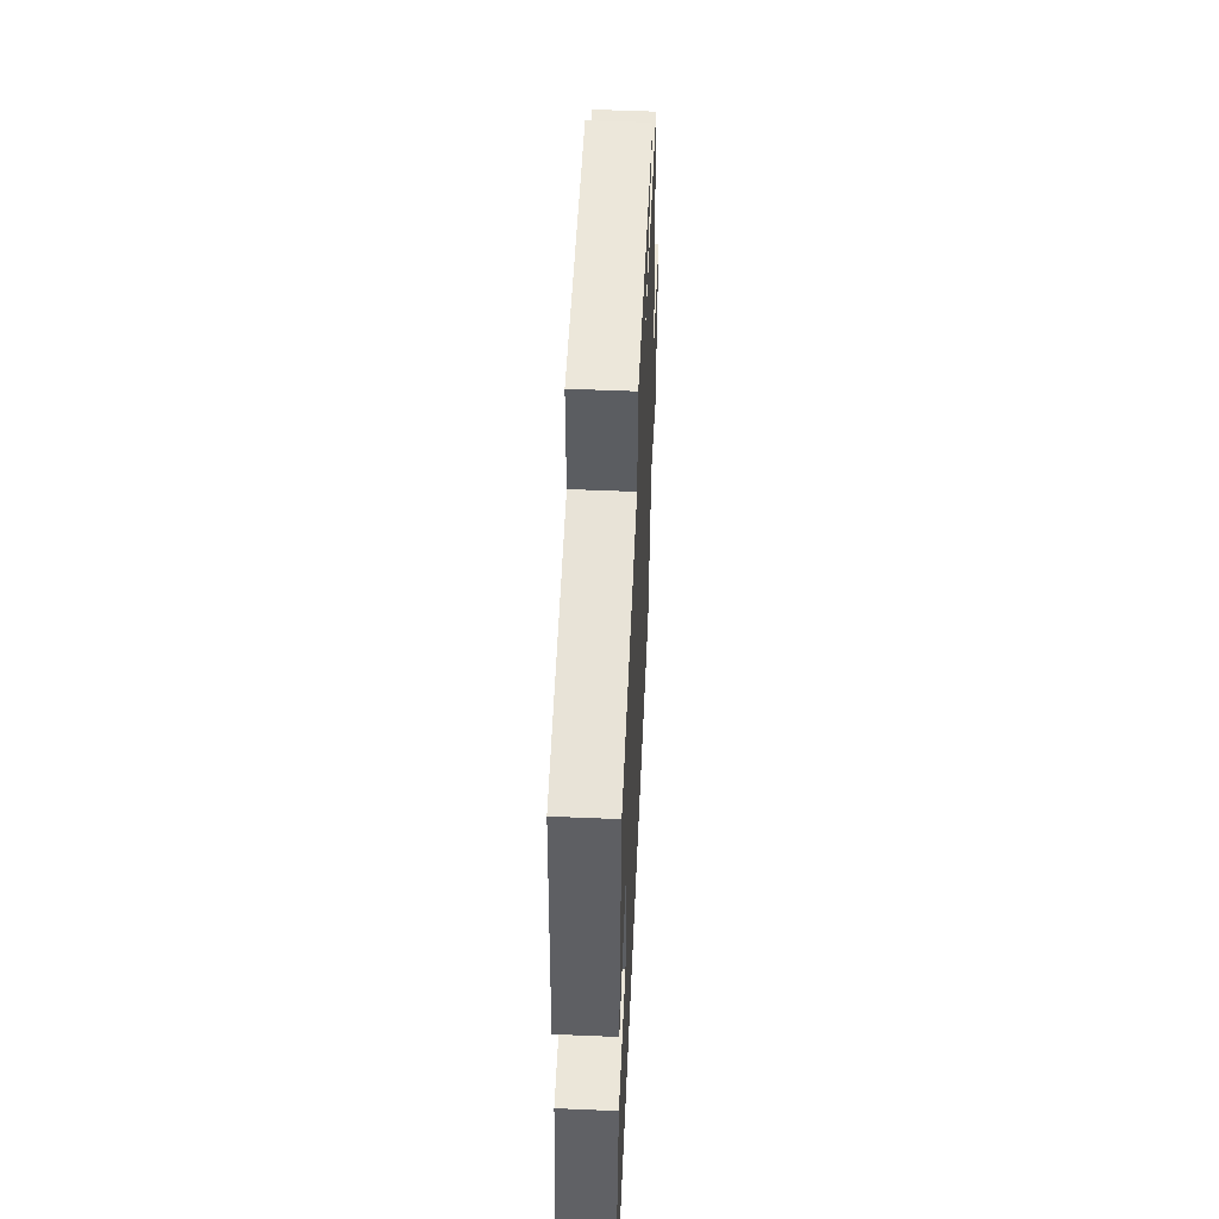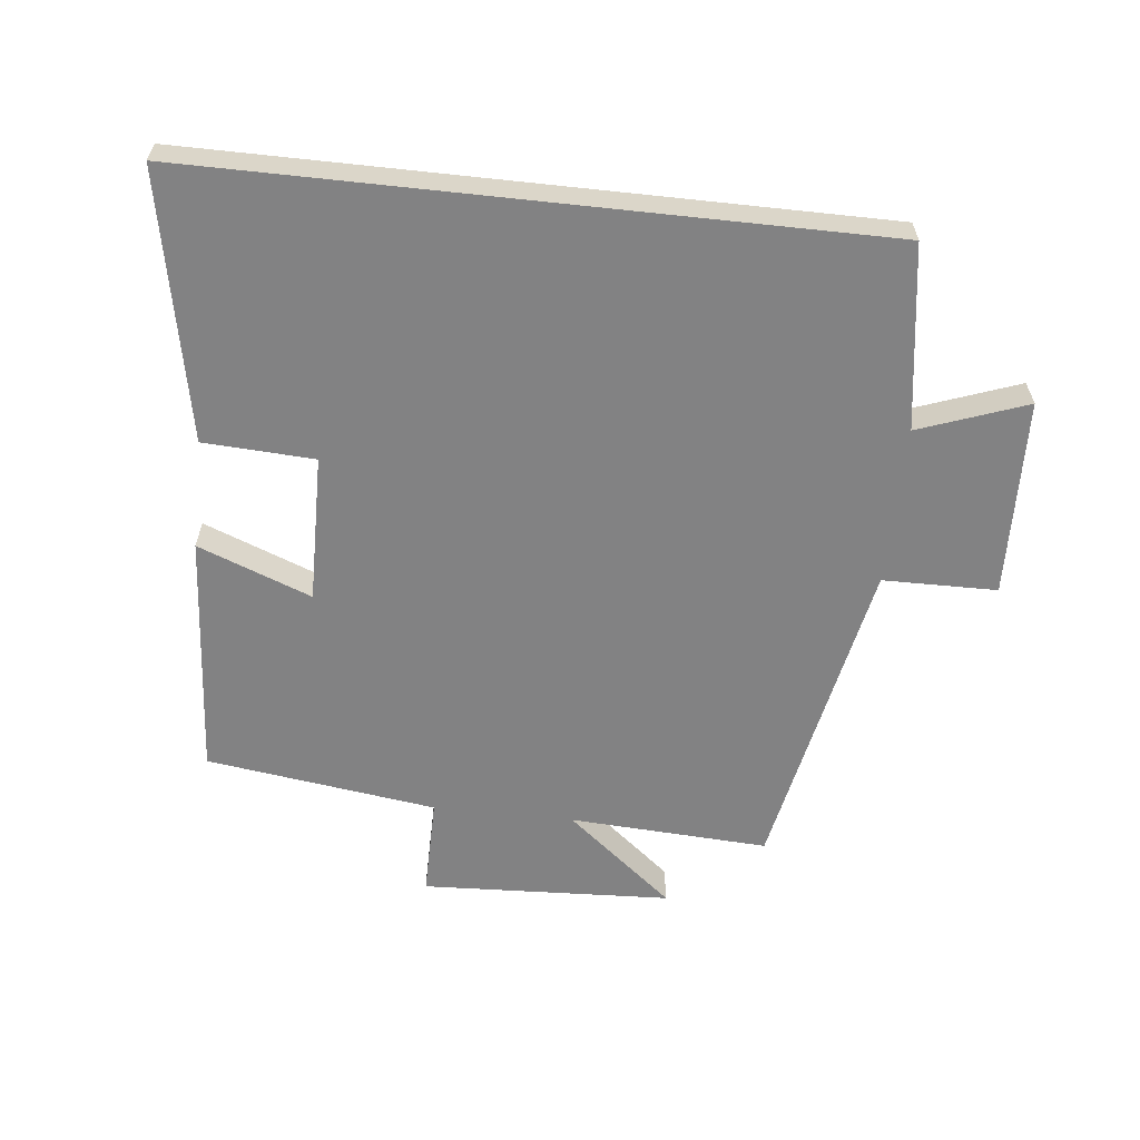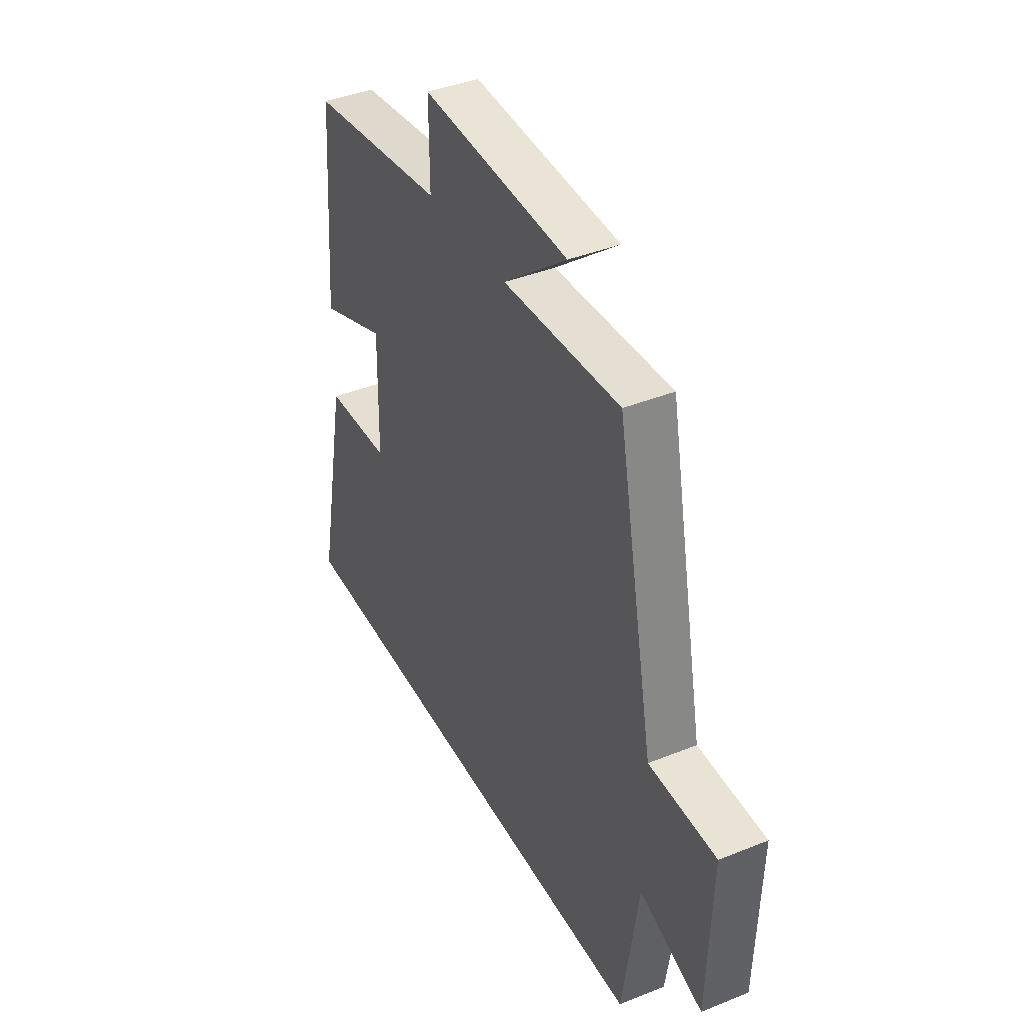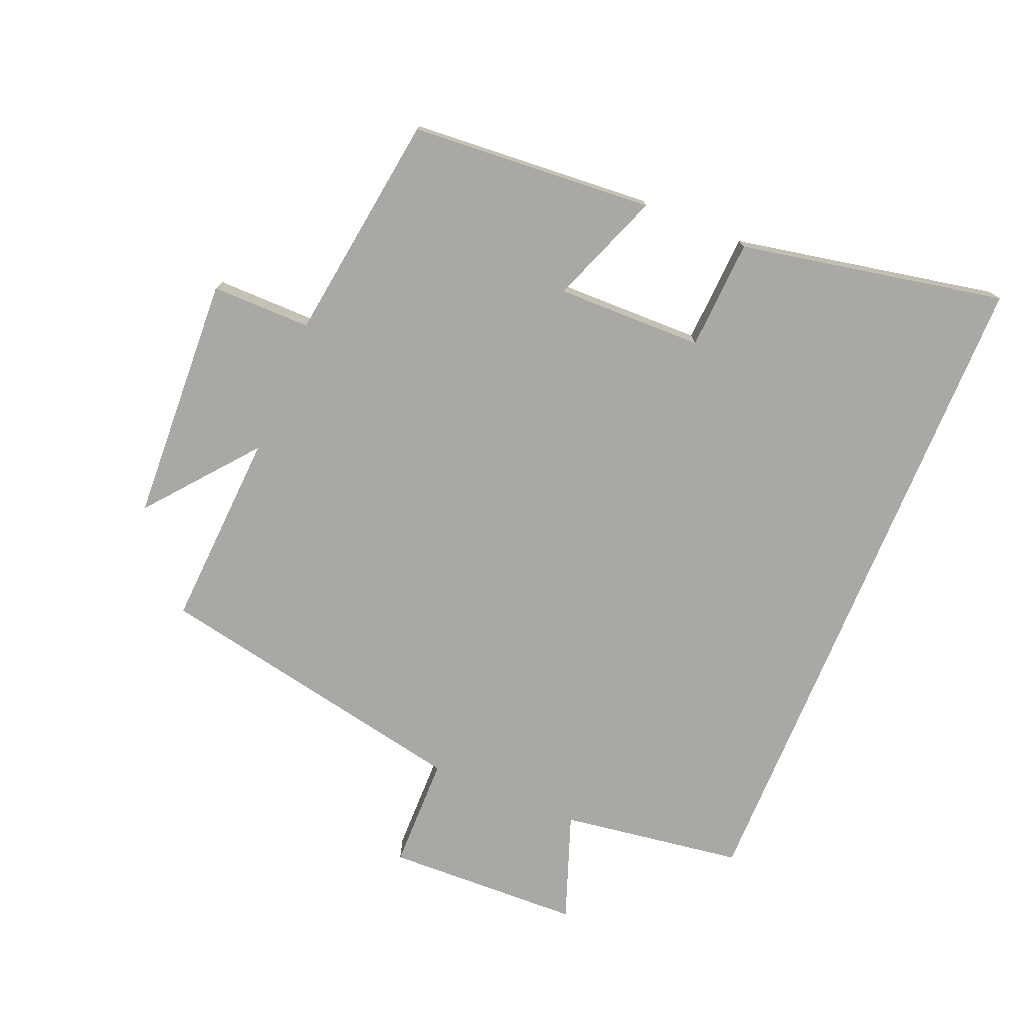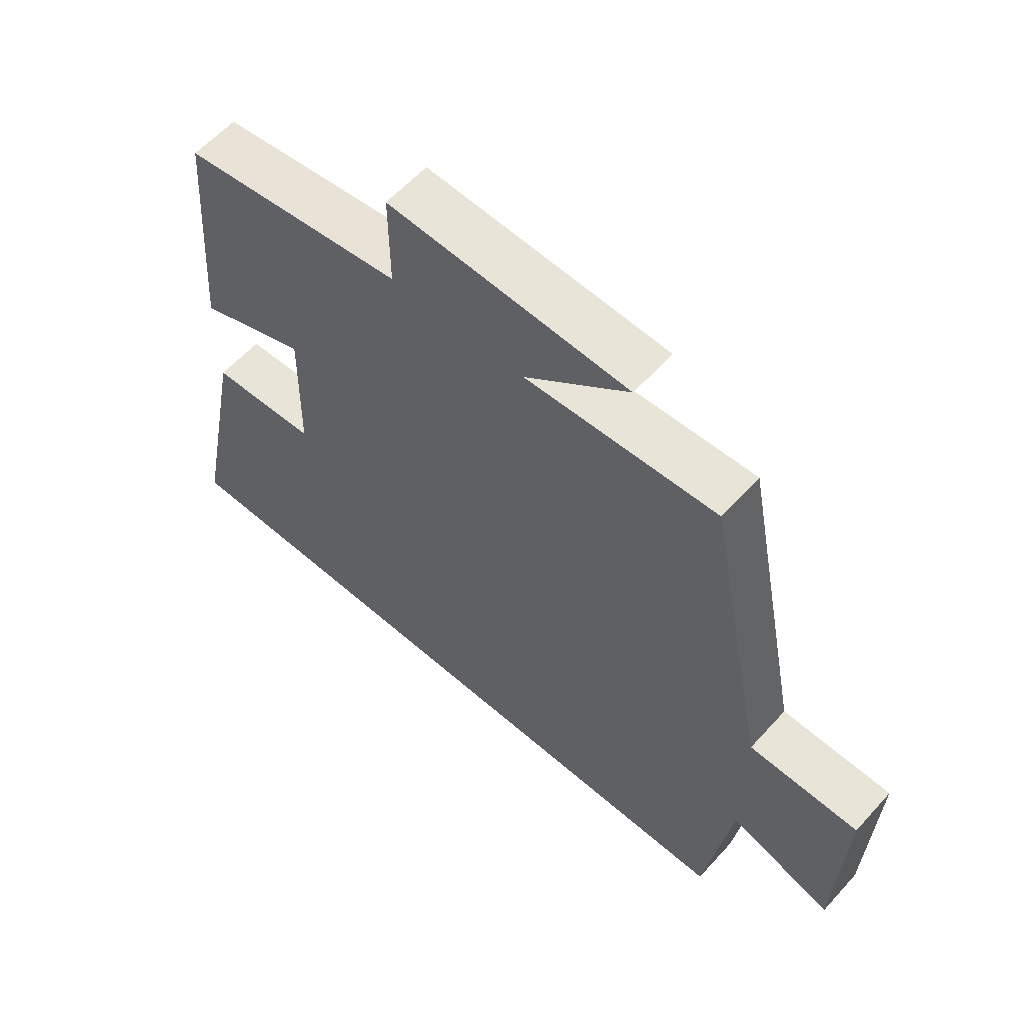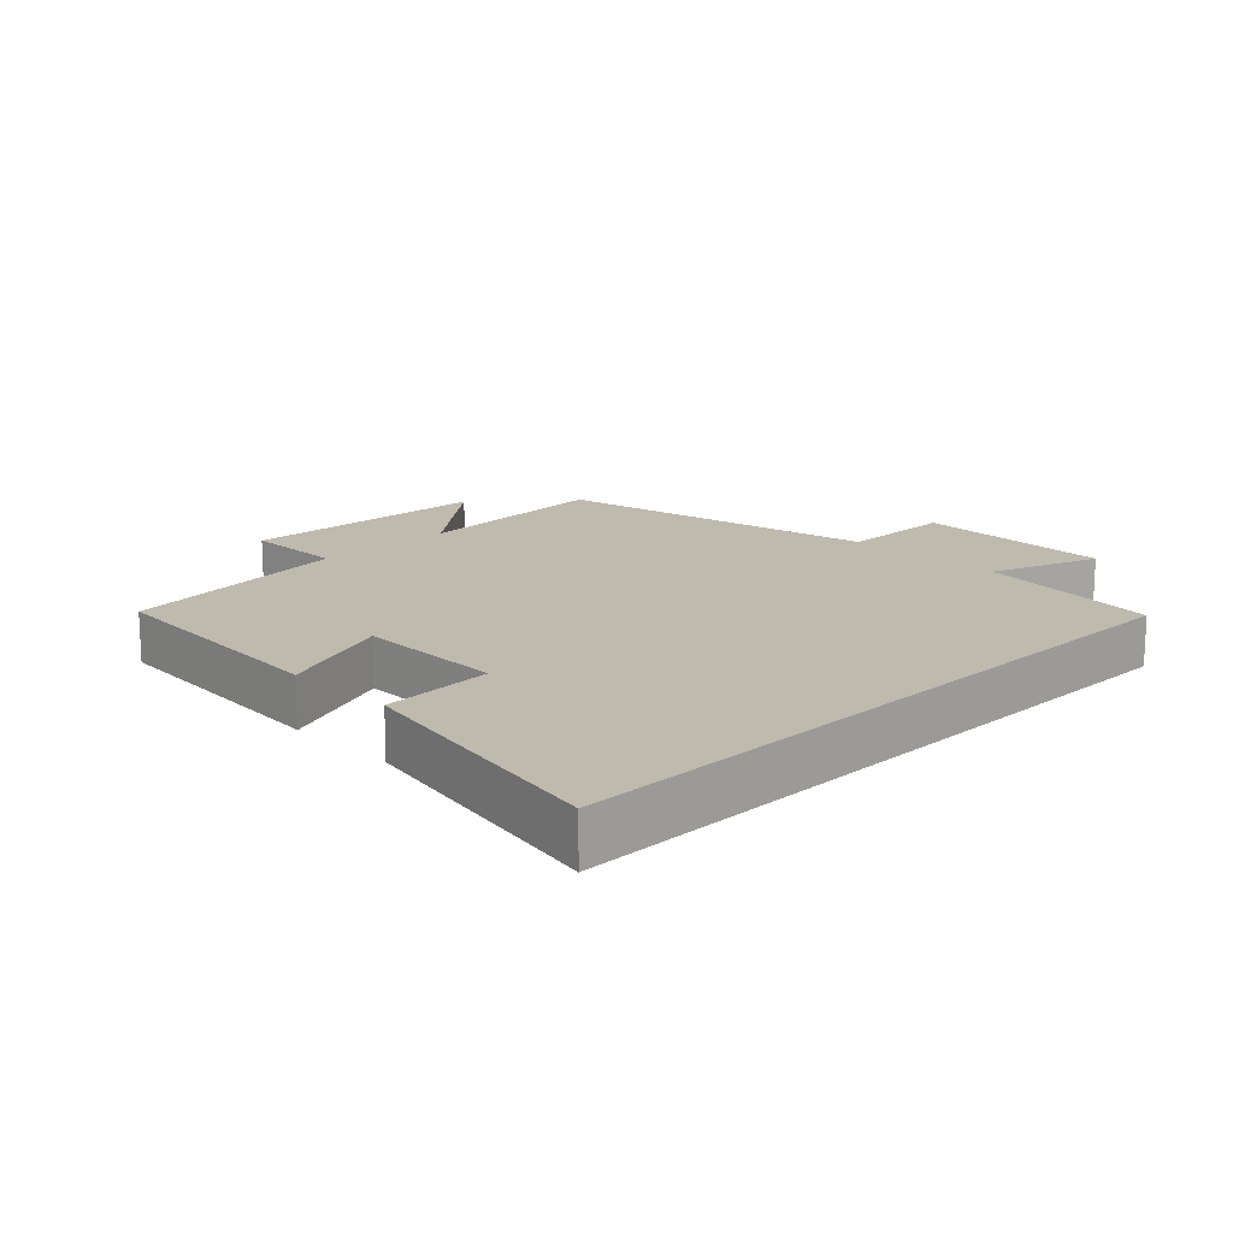
<metadata>
{"format":"obj","ext":"obj","renderer":"f3d","projection":"perspective","resolution":1024,"background":"white","views":[{"elev":53.5,"azim":92.6,"up":"+Z"},{"elev":-60.9,"azim":173.8,"up":"+Y"},{"elev":40.5,"azim":-116.3,"up":"+Z"},{"elev":-75.2,"azim":67.5,"up":"+Y"},{"elev":59.8,"azim":-138.2,"up":"+Z"},{"elev":15.7,"azim":135.2,"up":"+Y"}]}
</metadata>
<code>
v -0.402 0.07 0.517
v -0.097 0.07 0.5
v -0.262 0.07 0.635
v 0.12 0.07 0.653
v 0.119 0.07 0.5
v 0.472 0.07 0.451
v 0.5 0.07 0.076
v 0.326 0.07 0.143
v 0.33 0.07 -0.083
v 0.5 0.07 -0.092
v 0.58 0.07 -0.5
v -0.459 0.07 -0.5
v -0.5 0.07 -0.219
v -0.665 0.07 -0.279
v -0.675 0.07 0.023
v -0.5 0.07 0.025
v -0.402 0 0.517
v -0.097 0 0.5
v -0.262 0 0.635
v 0.12 0 0.653
v 0.119 0 0.5
v 0.472 0 0.451
v 0.5 0 0.076
v 0.326 0 0.143
v 0.33 0 -0.083
v 0.5 0 -0.092
v 0.58 0 -0.5
v -0.459 0 -0.5
v -0.5 0 -0.219
v -0.665 0 -0.279
v -0.675 0 0.023
v -0.5 0 0.025
f 13 14 15 16
f 13 16 1 2
f 11 12 13
f 10 11 13
f 9 10 13
f 8 9 13 2
f 7 8 2
f 6 7 2
f 5 6 2
f 2 3 4 5
f 32 31 30 29
f 18 17 32 29
f 29 28 27
f 29 27 26
f 29 26 25
f 18 29 25 24
f 18 24 23
f 18 23 22
f 18 22 21
f 21 20 19 18
f 1 17 18 2
f 2 18 19 3
f 3 19 20 4
f 4 20 21 5
f 5 21 22 6
f 6 22 23 7
f 7 23 24 8
f 8 24 25 9
f 9 25 26 10
f 10 26 27 11
f 11 27 28 12
f 12 28 29 13
f 13 29 30 14
f 14 30 31 15
f 15 31 32 16
f 16 32 17 1

</code>
